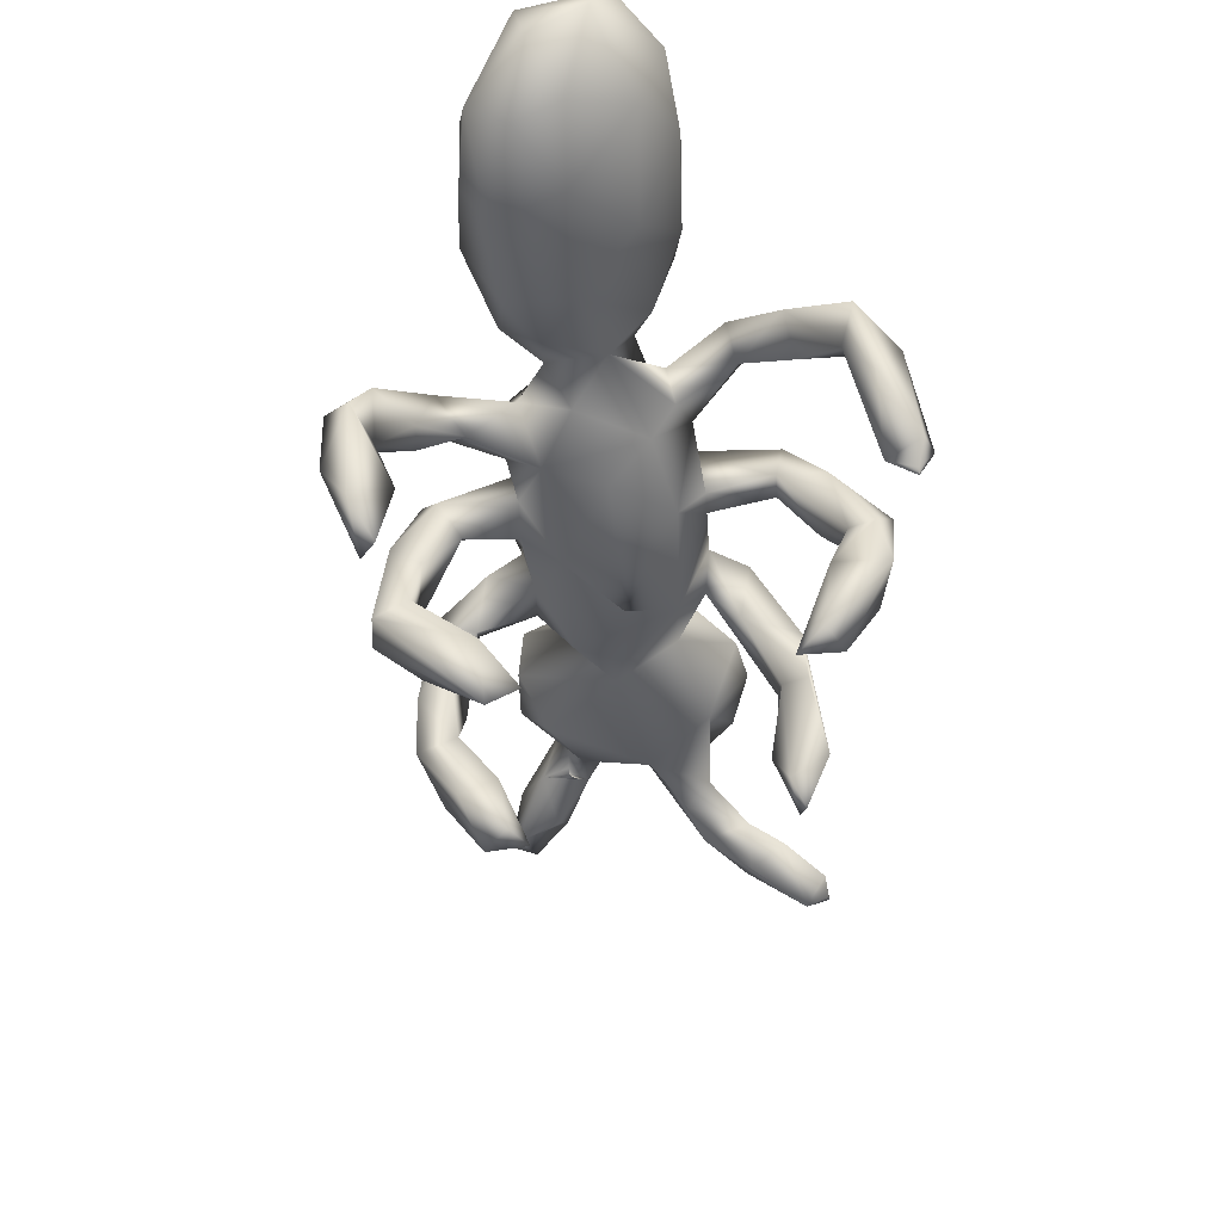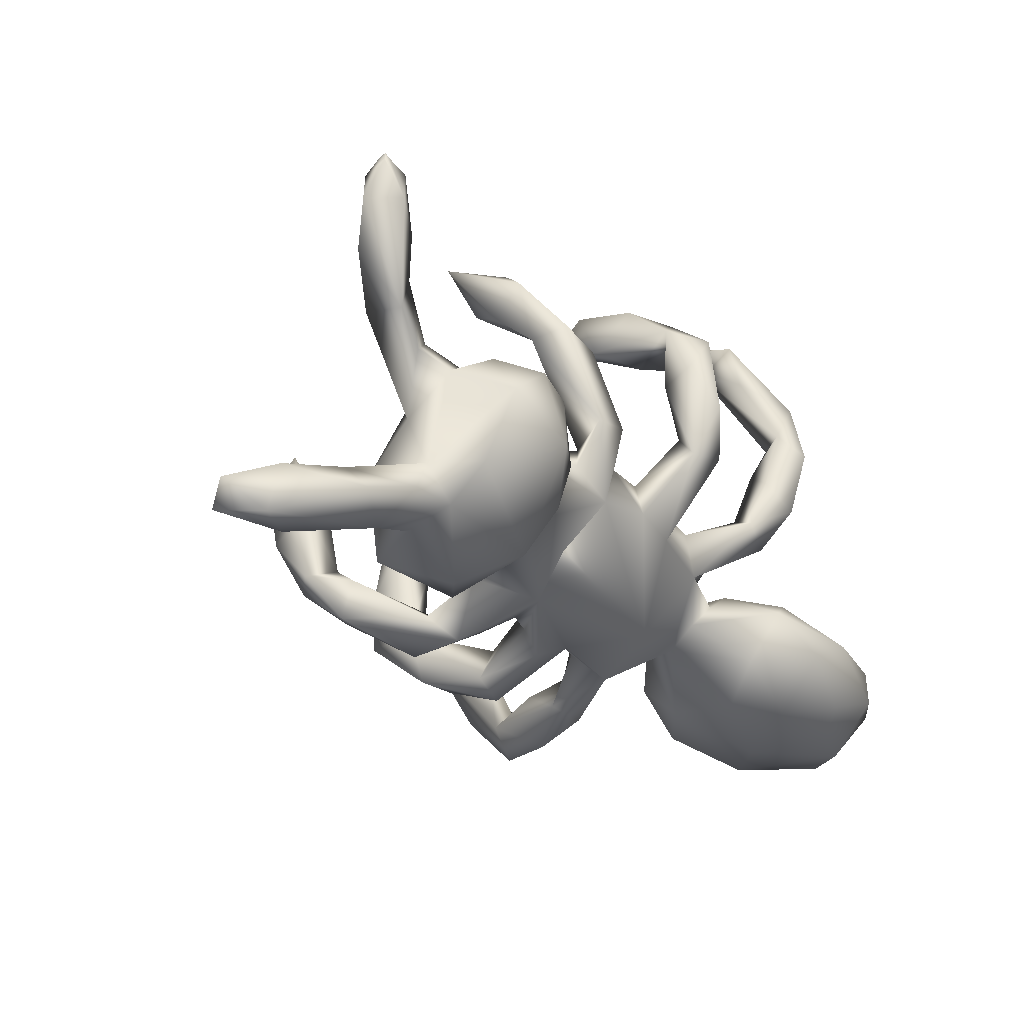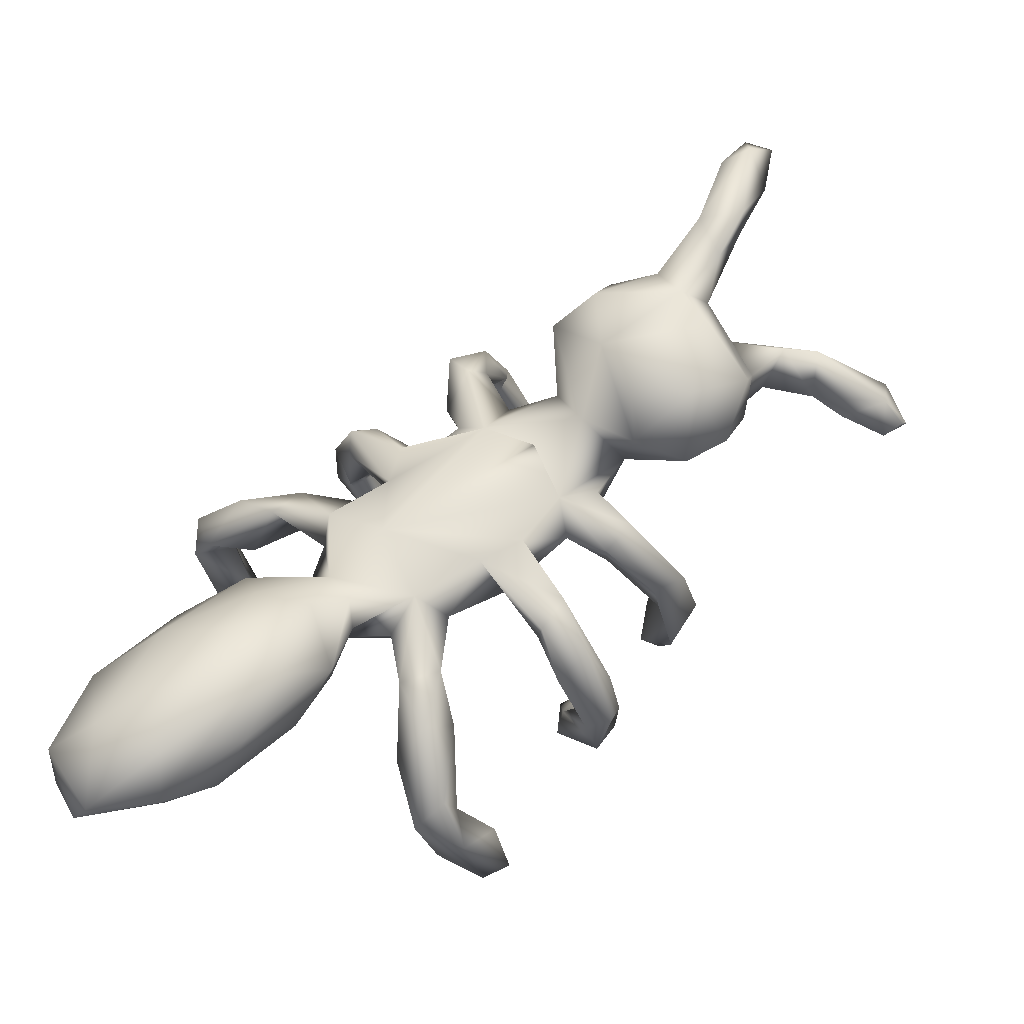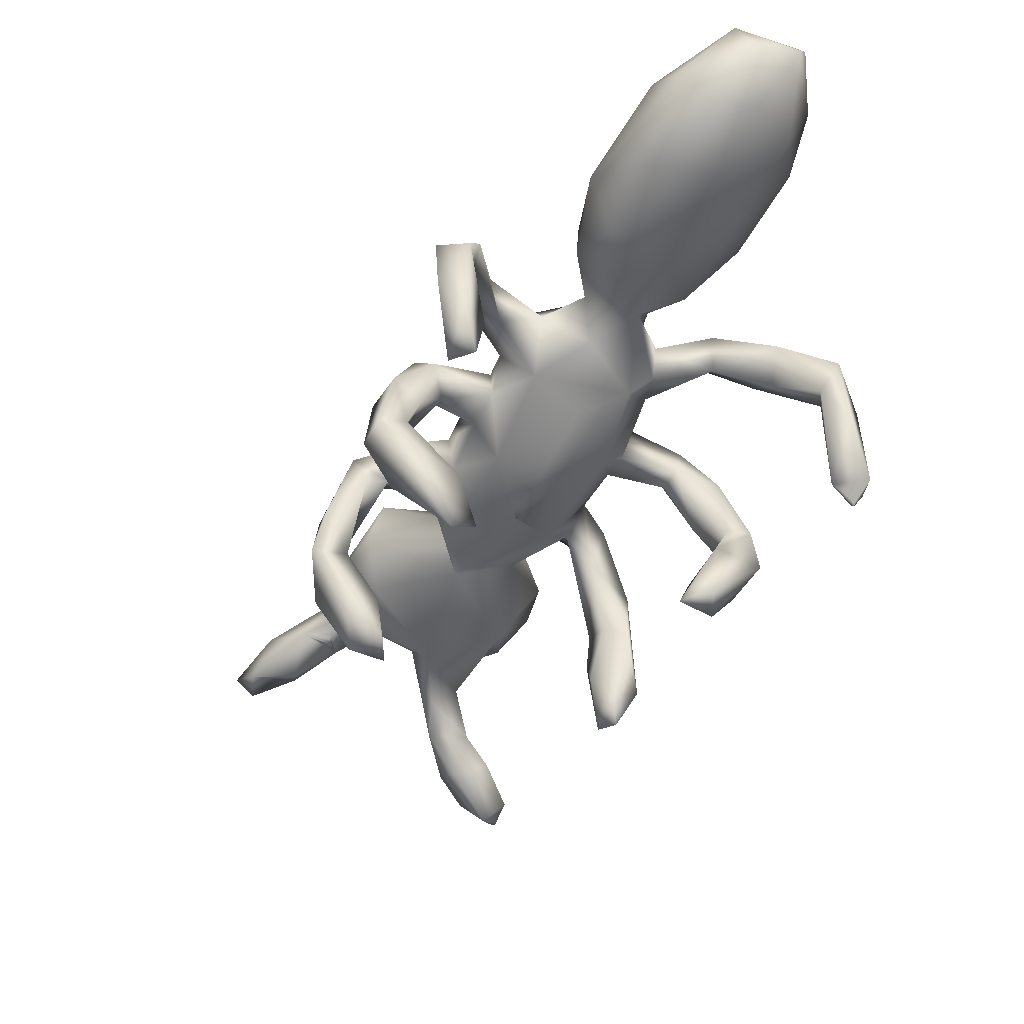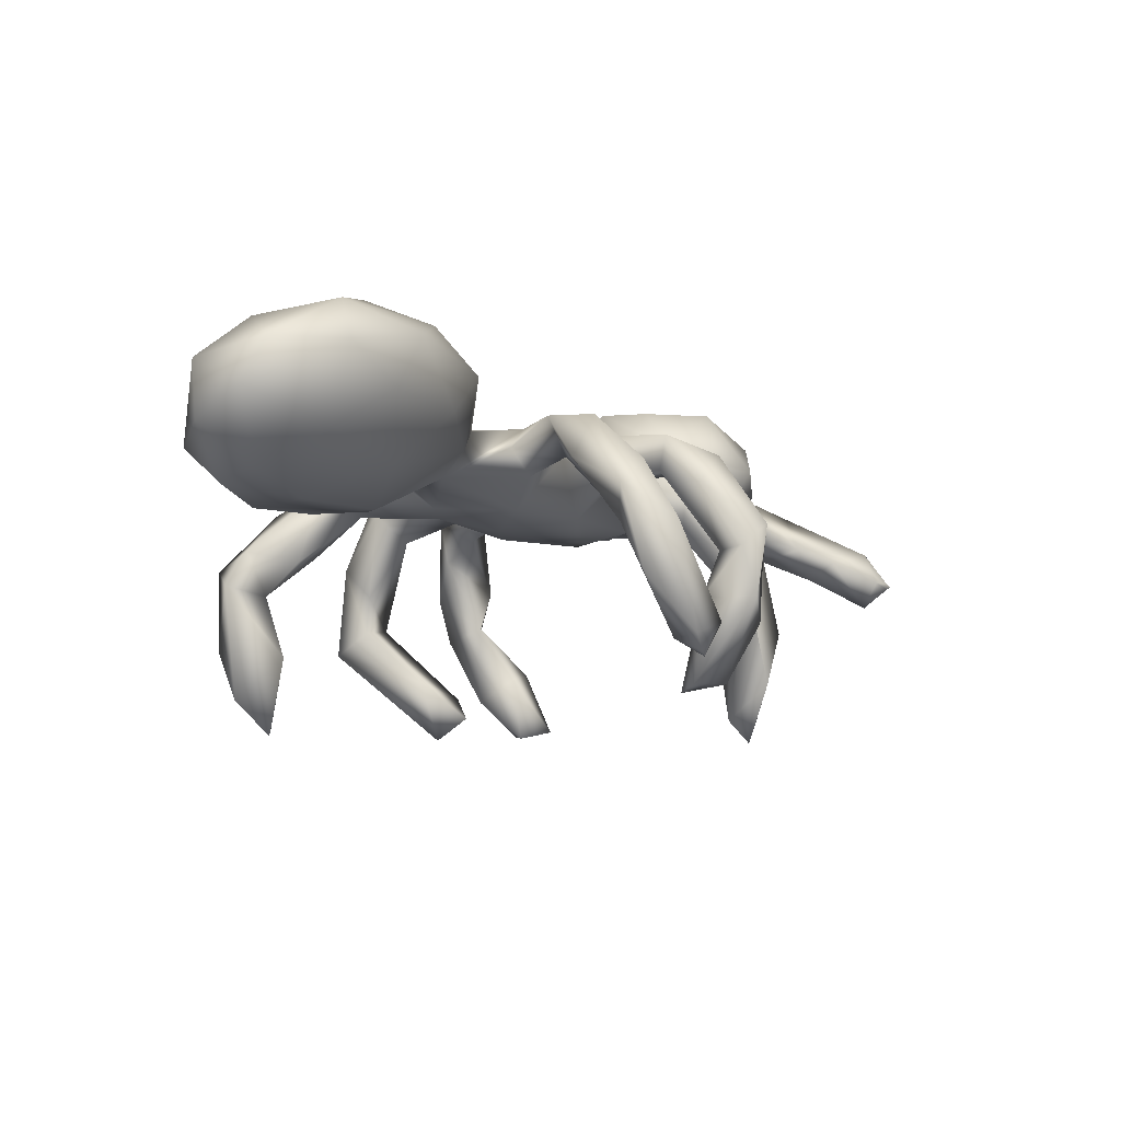
<metadata>
{"format":"obj","ext":"obj","renderer":"f3d","projection":"perspective","resolution":1024,"background":"white","views":[{"elev":-47.5,"azim":47.2,"up":"+Z"},{"elev":33.3,"azim":-37.4,"up":"+Y"},{"elev":61.9,"azim":93.5,"up":"+Z"},{"elev":-56.1,"azim":15.3,"up":"+Z"},{"elev":-6.2,"azim":71.4,"up":"+Z"}]}
</metadata>
<code>
v 14.58 92.01 78.83
v 15.75 95.5 78.95
v 26.09 87.31 79.84
v 17.75 90.37 76.55
v 20.4 88.75 82.01
v 22.46 94.61 79.29
v 23.34 92.21 77.13
v 18.5 92.31 82.62
v 30 88 78
v 30 88 78
v 30.4 87.6 78.55
v 30.64 85.87 83.56
v 29.82 91.38 79.38
v 30 88.5 78
v 30 89 78
v 29.6 89.4 78.48
v 30 88.5 78
v 30 89 78
v 29.5 91.47 83.93
v 38.24 61.95 56.7
v 38.28 62.7 50.55
v 39.13 57.62 54.75
v 41.45 55.52 59.9
v 39.1 59.01 62.81
v 36.63 84.06 76.01
v 35.92 75.03 75.31
v 41.5 73.21 81.55
v 37.52 83.48 71.95
v 36.91 80.98 79.86
v 32.8 85.45 78.91
v 40.27 87.56 78.76
v 40.87 83.89 82.1
v 35.9 88.6 83.22
v 46.59 55.14 64.09
v 44.63 54.77 69.21
v 48.34 57.5 72.64
v 48.6 57.54 66.6
v 42.26 65.33 43
v 43.44 60.29 47.25
v 42.82 60.47 56.54
v 46.14 63.64 49.98
v 42.07 62.02 60.92
v 46.47 59.7 69.15
v 45.82 68.66 43.57
v 46.9 64.46 42.73
v 42.46 66.61 50.73
v 41.34 74.71 68.49
v 42.12 69.2 72.99
v 44.14 68.09 77.56
v 49.93 74.24 82.97
v 52.55 74.97 68.06
v 44.9 87.49 68.65
v 45.45 87.5 82.07
v 42.3 102.3 71.96
v 42 89.39 72.92
v 43.42 94.84 67.65
v 46.74 95.43 69.7
v 43.23 97.76 73.44
v 41.73 99.36 66.24
v 43.79 105 63.85
v 46.44 102.1 67.54
v 41.23 106.9 65.95
v 42.61 112.1 65.19
v 46.26 111.5 60.22
v 48.18 106.3 65.74
v 46.42 111.7 67.1
v 46.6 114.5 62.6
v 46.6 114.6 63.4
v 47 115 63
v 47 115 63
v 47.33 114.3 62.67
v 47.33 114.3 63.33
v 47 115 63
v 47 115 63
v 52.95 47.36 48.56
v 59.67 50.26 41.91
v 51.07 42.09 50.98
v 51.33 43.06 61.03
v 53.99 45.45 54.85
v 53.58 39.79 51.86
v 56.25 42.48 54.5
v 54.89 40.31 61.83
v 56.36 42.98 69.3
v 54.94 46.15 67.84
v 53.08 55.01 70.31
v 52.49 62.99 70.26
v 57.17 58.49 67.72
v 51.87 69.09 73.37
v 53.71 67.54 67.22
v 54.73 78.14 82.67
v 47.42 93.76 73.46
v 53.41 92.81 72.94
v 51.61 92.73 79.21
v 49.26 111.9 63.27
v 61.32 47.77 48.52
v 58.05 42.37 58.52
v 59.05 42.93 67.9
v 59.17 46.52 64.87
v 60.12 49.95 72.4
v 64.88 49.25 68.13
v 64.76 48.71 72.07
v 58.6 53 46.77
v 62.11 52.98 44.39
v 59.71 52.65 70.42
v 56.79 56.86 72.35
v 61.53 52.71 67.59
v 58.14 60.27 75.06
v 63.31 66.19 64.73
v 63.44 57 65.22
v 60.84 66.63 76.15
v 56.47 72.34 66.43
v 66.51 71.28 66.3
v 59.54 77.98 71.5
v 56.66 72.43 76.04
v 60.46 78.88 77.69
v 65.17 74.79 72.91
v 55.33 86.99 68.54
v 61.41 85.58 75.14
v 55.89 85.75 82.56
v 58.41 90.44 75.48
v 69.56 23.24 58.28
v 65.29 23.34 60.08
v 65.79 23.32 51.11
v 65.42 29.43 43.12
v 68.95 24.58 45.76
v 69.03 28.45 41.85
v 65.16 27.04 57.26
v 67.77 28.13 57.34
v 69.52 29.83 50.46
v 65.7 29.52 66.47
v 67.14 33.81 61.8
v 69.94 31.24 61.02
v 70.07 25.45 62.03
v 68.84 34.3 69.7
v 65.32 37.55 68.75
v 68.9 38.58 66.4
v 70.29 41.8 72.8
v 67.03 45.54 70.25
v 75.06 53 64.71
v 73.61 48.89 76.04
v 71.45 71.32 72.03
v 67.59 70.12 75.31
v 73.57 65.94 75.08
v 70.79 82.49 59.07
v 68.32 73.72 69.15
v 68.46 84.39 60.29
v 68.59 86.39 43.72
v 71.62 81.83 44.17
v 71.33 84.47 41.57
v 68.8 82.28 49.1
v 67.86 84.61 54.32
v 71.05 88.53 54.36
v 71.48 86.42 62.95
v 69.1 79.1 72.09
v 79.63 42.93 74.34
v 73.51 41.34 70.3
v 71.03 47.12 66.38
v 78.9 44.29 66.48
v 81.77 52.77 66.28
v 79.41 39.86 69.99
v 76.98 61.02 75.49
v 76.45 61.63 66.2
v 75.73 66.8 70.94
v 82.47 70.67 70.78
v 81.19 71.38 74.95
v 70.84 76.5 65.42
v 72.83 76.24 71.8
v 73.75 83.6 58.77
v 74.06 85.69 48.3
v 74.26 82.53 64.43
v 91.52 21.81 64.03
v 84.12 24.36 70.37
v 80.08 33.1 69
v 83.89 35.68 65.16
v 85.3 29.24 64.46
v 80.5 32.93 74.56
v 90.18 24.58 78.98
v 85.31 43.45 68.93
v 90.59 34.75 64.52
v 84.94 35.05 79.88
v 86.15 46.32 73.93
v 91.17 44.09 71.04
v 82.65 45.66 74.61
v 81.99 53.43 75.21
v 84.9 53.3 69.58
v 86.07 50.83 72.5
v 78.21 64.17 69.97
v 83.06 57.6 72.17
v 85.33 68.92 74.97
v 82.73 71.56 46.61
v 87.2 71.38 47.53
v 83.77 74.35 53.45
v 88.05 71.98 56.73
v 84.57 68.48 70.96
v 85.96 75.63 47.5
v 89.66 73.41 61.74
v 88.71 78.9 60.63
v 85.08 74.3 65.05
v 87.5 77.49 66.84
v 87.15 74.43 72.62
v 97.28 13.66 68.95
v 93.8 16.04 73.13
v 90.96 18.63 67.33
v 91.16 33.08 83.02
v 99 40.8 73.74
v 86.8 41.97 81.05
v 96.5 39.35 82.93
v 92.42 54.91 70.73
v 93.29 52.57 74.89
v 91.44 57.33 74.78
v 96.86 59.23 71.38
v 89.54 71.24 69.25
v 92.8 76.46 56.69
v 88.45 78.64 54.03
v 92.37 74.92 62.22
v 92.19 77.97 64.59
v 100.9 16.6 65.12
v 104.8 13.08 76.55
v 99.18 25.09 64.16
v 105.3 19.07 66.44
v 103.2 19.04 81.3
v 99.33 24.54 82.89
v 99.32 34.52 67.89
v 98.88 31.28 84.56
v 103.8 36.18 80.43
v 93.67 44.92 78.46
v 105.1 56.31 62.46
v 101 52.7 69.39
v 98.6 55.89 74.4
v 108.1 55.28 66.12
v 103.9 62.51 50.92
v 104.5 64.44 57.64
v 104.7 59.99 64.77
v 99.34 56.28 65.97
v 106.6 13.13 70.2
v 111.6 16.43 72.97
v 108.1 26.1 70.19
v 112.3 18.72 77.73
v 106.9 27.16 82.93
v 107.2 32.64 74.25
v 111 27.09 78.1
v 108.1 57.73 57.23
v 108.6 63.2 51.17
v 108.9 61.15 62.6
v 105.8 58.6 68.92
v 106 65 49
v 106 65 49
v 105.7 65.33 49.67
v 106 65 49
v 106.4 64.6 49.55
v 106 65 49
v 107.2 66.4 52.44
f 7 3 4
f 1 5 8
f 6 2 8
f 30 12 3
f 13 3 7
f 15 3 16
f 16 3 13
f 13 10 17
f 18 13 17
f 12 5 3
f 8 12 19
f 6 19 13
f 8 19 6
f 20 22 24
f 26 48 49
f 26 47 48
f 25 29 30
f 12 32 33
f 32 31 33
f 13 31 25
f 39 45 41
f 39 22 21
f 40 22 39
f 41 46 40
f 23 40 34
f 42 43 37
f 37 34 42
f 24 43 42
f 24 35 36
f 45 39 38
f 44 46 41
f 41 45 44
f 20 46 21
f 46 20 40
f 44 21 46
f 52 51 47
f 31 28 25
f 59 55 54
f 56 55 59
f 31 91 55
f 58 55 91
f 91 57 58
f 53 31 32
f 53 93 31
f 60 59 62
f 61 59 60
f 54 58 61
f 58 57 61
f 63 64 62
f 60 65 61
f 68 64 63
f 70 67 68
f 69 71 67
f 73 72 71
f 74 68 72
f 76 77 75
f 77 80 78
f 79 96 81
f 78 83 84
f 84 98 79
f 79 102 75
f 37 85 35
f 36 35 85
f 37 87 85
f 87 37 86
f 89 86 51
f 51 86 88
f 49 88 114
f 114 50 49
f 51 48 47
f 52 117 51
f 53 50 119
f 50 90 119
f 117 52 57
f 91 92 117
f 120 92 93
f 72 94 71
f 81 80 95
f 96 82 81
f 98 96 79
f 83 82 97
f 97 96 98
f 101 83 97
f 97 100 101
f 102 76 75
f 103 76 102
f 76 95 80
f 76 103 95
f 102 79 95
f 106 98 84
f 106 100 98
f 104 99 107
f 105 85 87
f 109 87 89
f 110 107 140
f 112 89 111
f 108 109 112
f 114 88 107
f 114 107 142
f 142 107 110
f 142 110 140
f 113 111 51
f 112 111 113
f 115 114 113
f 142 113 114
f 50 114 115
f 117 113 51
f 118 113 117
f 119 115 118
f 123 121 122
f 124 126 125
f 123 122 127
f 124 123 127
f 128 129 127
f 121 123 125
f 127 122 130
f 131 132 128
f 121 129 128
f 130 133 134
f 132 134 133
f 131 127 135
f 137 135 134
f 131 136 132
f 136 134 132
f 156 137 134
f 138 136 135
f 157 138 100
f 157 136 138
f 156 136 157
f 101 138 137
f 140 101 137
f 101 140 107
f 141 142 143
f 145 116 154
f 154 146 145
f 145 166 141
f 147 151 152
f 152 151 146
f 154 153 146
f 160 173 176
f 155 160 176
f 156 134 136
f 156 158 160
f 137 156 155
f 155 156 160
f 155 183 184
f 139 109 108
f 161 140 184
f 161 184 188
f 163 162 112
f 141 163 112
f 163 187 162
f 167 166 170
f 169 148 149
f 168 148 169
f 166 144 168
f 168 169 170
f 169 152 153
f 170 166 168
f 170 153 167
f 173 175 172
f 171 172 175
f 174 175 173
f 155 176 180
f 176 177 180
f 158 178 160
f 158 159 178
f 206 183 155
f 178 159 185
f 184 178 186
f 184 186 209
f 162 188 159
f 188 185 159
f 208 185 188
f 210 188 184
f 190 191 193
f 164 194 187
f 189 194 212
f 189 161 194
f 165 189 200
f 192 190 193
f 195 192 214
f 197 192 193
f 165 198 164
f 200 199 165
f 194 198 196
f 203 202 172
f 171 201 203
f 201 171 217
f 172 202 177
f 219 171 179
f 204 177 222
f 182 179 178
f 205 223 182
f 204 222 224
f 181 182 178
f 183 206 226
f 226 181 183
f 185 208 186
f 208 209 186
f 234 208 210
f 184 209 210
f 210 209 229
f 194 196 212
f 213 195 214
f 193 191 213
f 196 193 215
f 197 213 214
f 216 199 200
f 200 212 216
f 212 196 215
f 216 197 199
f 201 217 235
f 219 217 171
f 219 220 217
f 221 202 218
f 222 177 221
f 179 223 219
f 224 222 239
f 225 240 205
f 204 224 207
f 228 234 227
f 233 231 227
f 227 234 233
f 220 235 217
f 236 235 220
f 241 238 236
f 237 220 219
f 240 237 223
f 237 241 236
f 241 237 240
f 231 242 227
f 244 232 233
f 227 242 230
f 244 242 243
f 229 230 245
f 244 233 245
f 248 246 231
f 252 243 250
f 252 232 244
f 2 4 1
f 2 1 8
f 5 1 4
f 2 6 4
f 6 7 4
f 5 4 3
f 11 3 9
f 11 30 3
f 19 12 33
f 6 13 7
f 3 14 9
f 15 14 3
f 13 11 10
f 16 13 18
f 13 30 11
f 12 8 5
f 20 21 22
f 24 22 23
f 20 24 42
f 28 47 26
f 25 26 29
f 27 29 26
f 27 26 49
f 25 30 13
f 28 26 25
f 12 30 29
f 32 12 29
f 13 33 31
f 19 33 13
f 35 23 34
f 37 35 34
f 39 21 38
f 39 41 40
f 42 40 20
f 23 22 40
f 40 42 34
f 35 24 23
f 36 43 24
f 21 44 38
f 38 44 45
f 49 48 88
f 29 27 32
f 50 32 27
f 28 52 47
f 55 52 28
f 31 55 28
f 53 32 50
f 55 56 52
f 56 57 52
f 31 93 91
f 62 59 54
f 59 61 56
f 57 56 61
f 54 55 58
f 62 64 60
f 60 64 65
f 63 62 54
f 63 54 66
f 66 54 61
f 66 61 65
f 68 67 64
f 64 71 94
f 67 71 64
f 66 68 63
f 66 72 68
f 77 79 75
f 81 82 80
f 78 80 82
f 79 77 78
f 78 82 83
f 84 79 78
f 43 86 37
f 43 36 86
f 86 89 87
f 36 85 105
f 107 86 36
f 88 48 51
f 88 86 107
f 50 27 49
f 51 111 89
f 91 117 57
f 93 92 91
f 93 53 119
f 64 94 65
f 66 65 94
f 94 72 66
f 77 76 80
f 95 79 81
f 97 82 96
f 84 83 99
f 98 100 97
f 101 99 83
f 95 103 102
f 99 104 84
f 104 106 84
f 105 87 106
f 109 106 87
f 105 106 104
f 105 104 107
f 107 99 101
f 112 109 89
f 107 36 105
f 116 113 142
f 115 90 50
f 118 115 113
f 115 119 90
f 92 120 117
f 120 93 119
f 120 118 117
f 120 119 118
f 125 123 124
f 124 129 126
f 129 124 127
f 129 121 125
f 129 125 126
f 131 128 127
f 130 122 133
f 122 121 133
f 128 133 121
f 128 132 133
f 135 127 130
f 134 135 130
f 136 131 135
f 101 100 138
f 138 135 137
f 155 140 137
f 106 109 100
f 109 157 100
f 139 157 109
f 143 142 140
f 112 162 108
f 113 145 112
f 146 166 145
f 166 146 144
f 145 141 112
f 167 141 166
f 116 145 113
f 154 116 142
f 167 154 142
f 167 142 141
f 147 150 151
f 150 147 148
f 148 147 149
f 151 150 144
f 147 152 169
f 146 151 144
f 146 153 152
f 157 158 156
f 159 158 157
f 139 159 157
f 162 159 139
f 162 139 108
f 143 140 161
f 163 164 187
f 143 163 141
f 165 143 161
f 143 165 163
f 147 169 149
f 144 150 148
f 168 144 148
f 170 169 153
f 167 153 154
f 173 172 176
f 176 172 177
f 160 174 173
f 160 178 174
f 178 179 174
f 179 175 174
f 204 180 177
f 206 155 180
f 184 183 181
f 184 181 178
f 185 186 178
f 184 140 155
f 162 187 188
f 161 188 187
f 194 164 198
f 165 164 163
f 194 161 187
f 165 161 189
f 195 191 190
f 195 190 192
f 214 192 197
f 197 193 196
f 197 196 198
f 199 197 198
f 165 199 198
f 203 172 171
f 202 203 201
f 179 171 175
f 182 223 179
f 206 180 204
f 207 206 204
f 181 226 182
f 226 206 207
f 188 210 208
f 195 213 191
f 213 215 193
f 197 216 213
f 216 215 213
f 200 189 212
f 216 212 215
f 218 201 235
f 202 201 218
f 221 177 202
f 223 237 219
f 239 207 224
f 225 207 239
f 226 205 182
f 226 225 205
f 207 225 226
f 209 208 228
f 228 208 234
f 229 228 230
f 228 227 230
f 229 209 228
f 233 232 231
f 211 234 210
f 211 233 234
f 245 233 211
f 229 211 210
f 229 245 211
f 218 235 236
f 238 218 236
f 237 236 220
f 221 218 238
f 239 222 221
f 238 239 221
f 239 238 241
f 205 240 223
f 225 241 240
f 225 239 241
f 231 243 242
f 244 230 242
f 244 245 230
f 252 231 232
f 252 248 231
f 250 231 246
f 250 243 231
f 251 252 250
f 248 252 251
f 244 243 252

</code>
